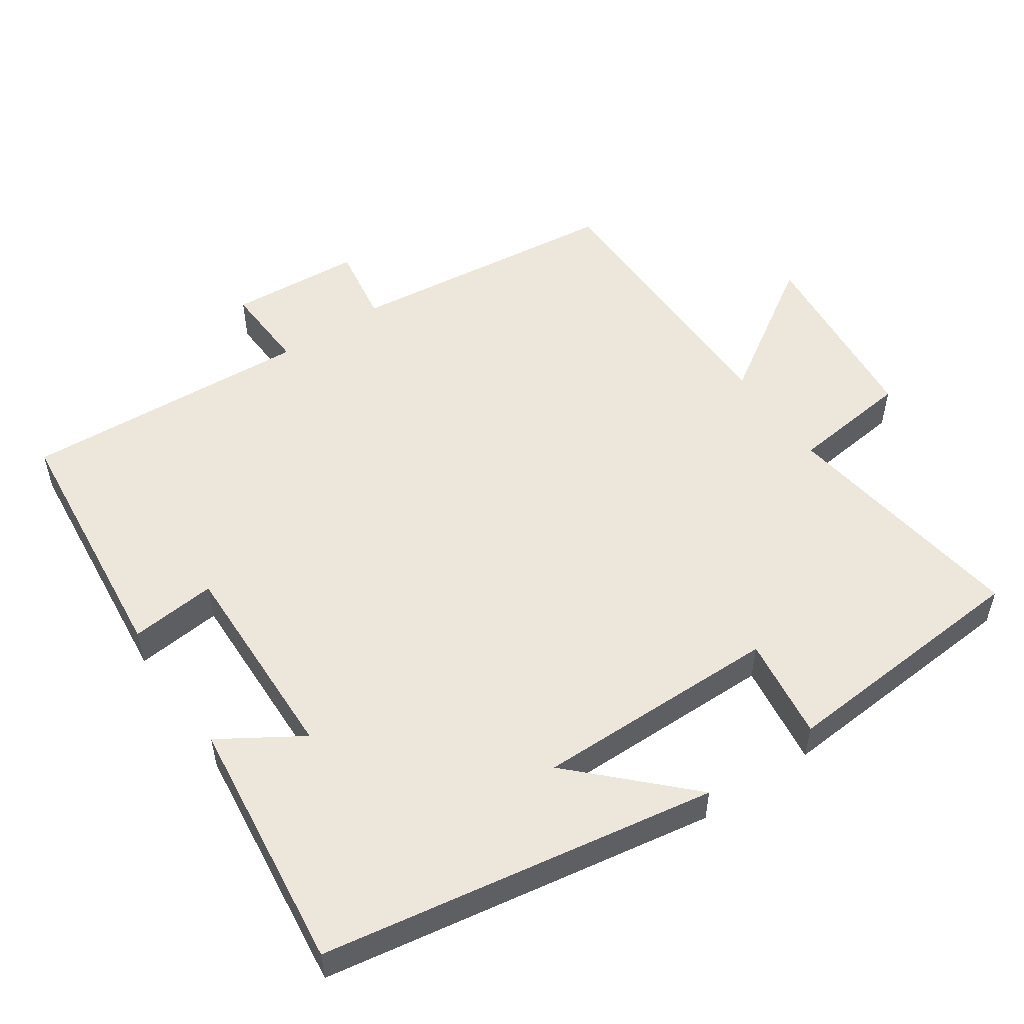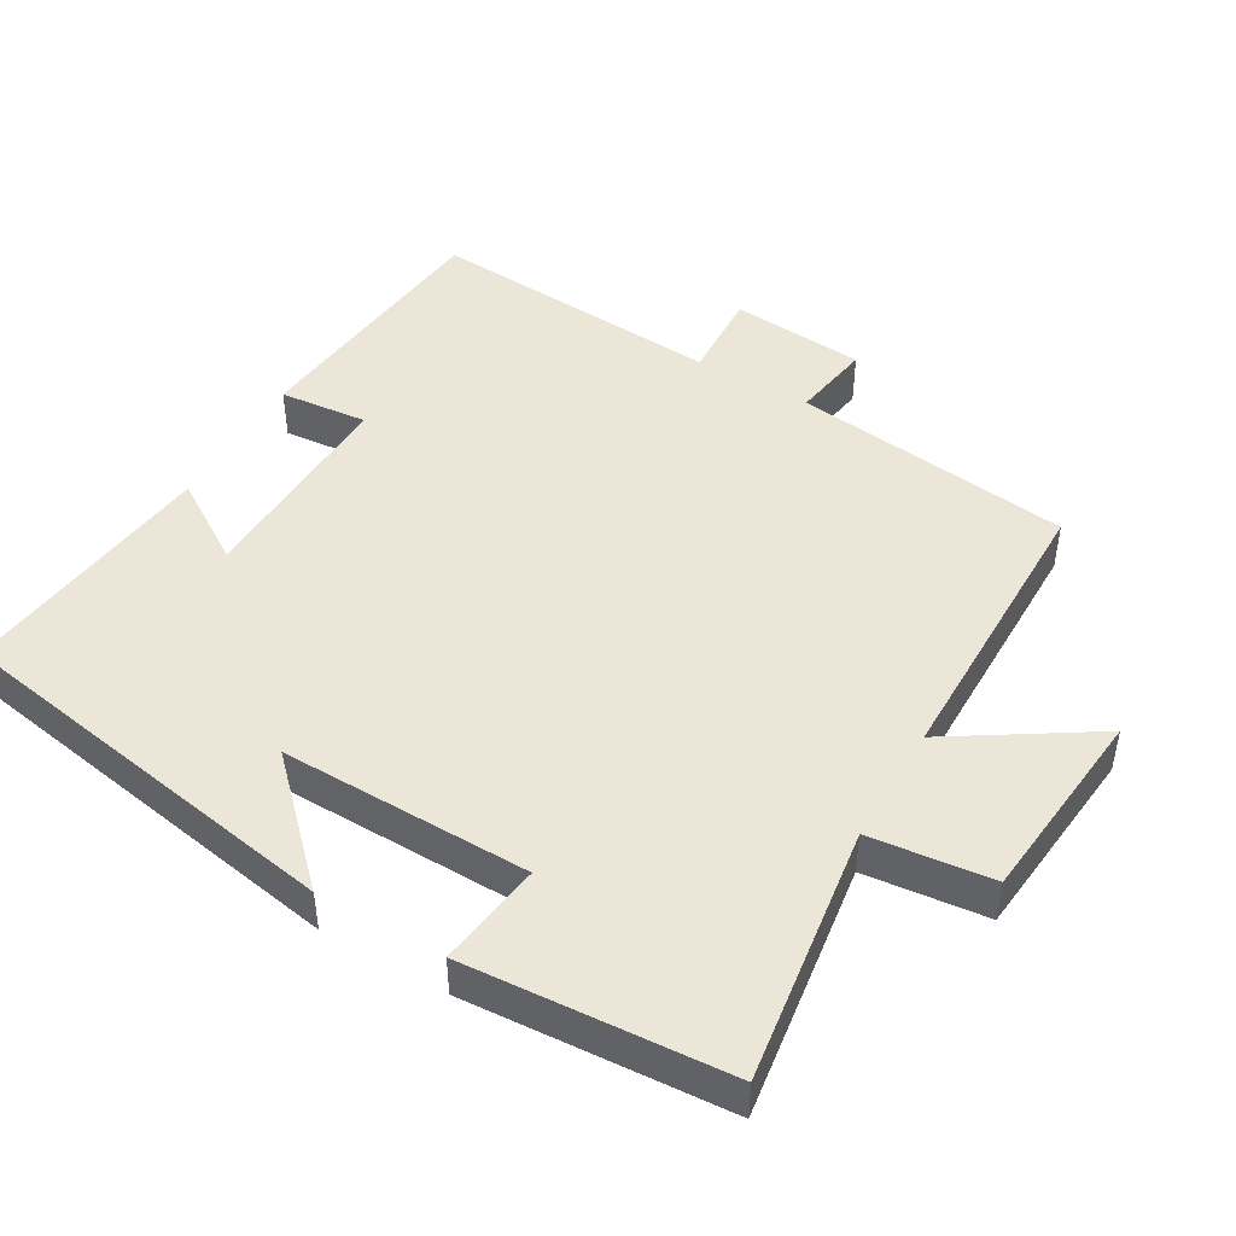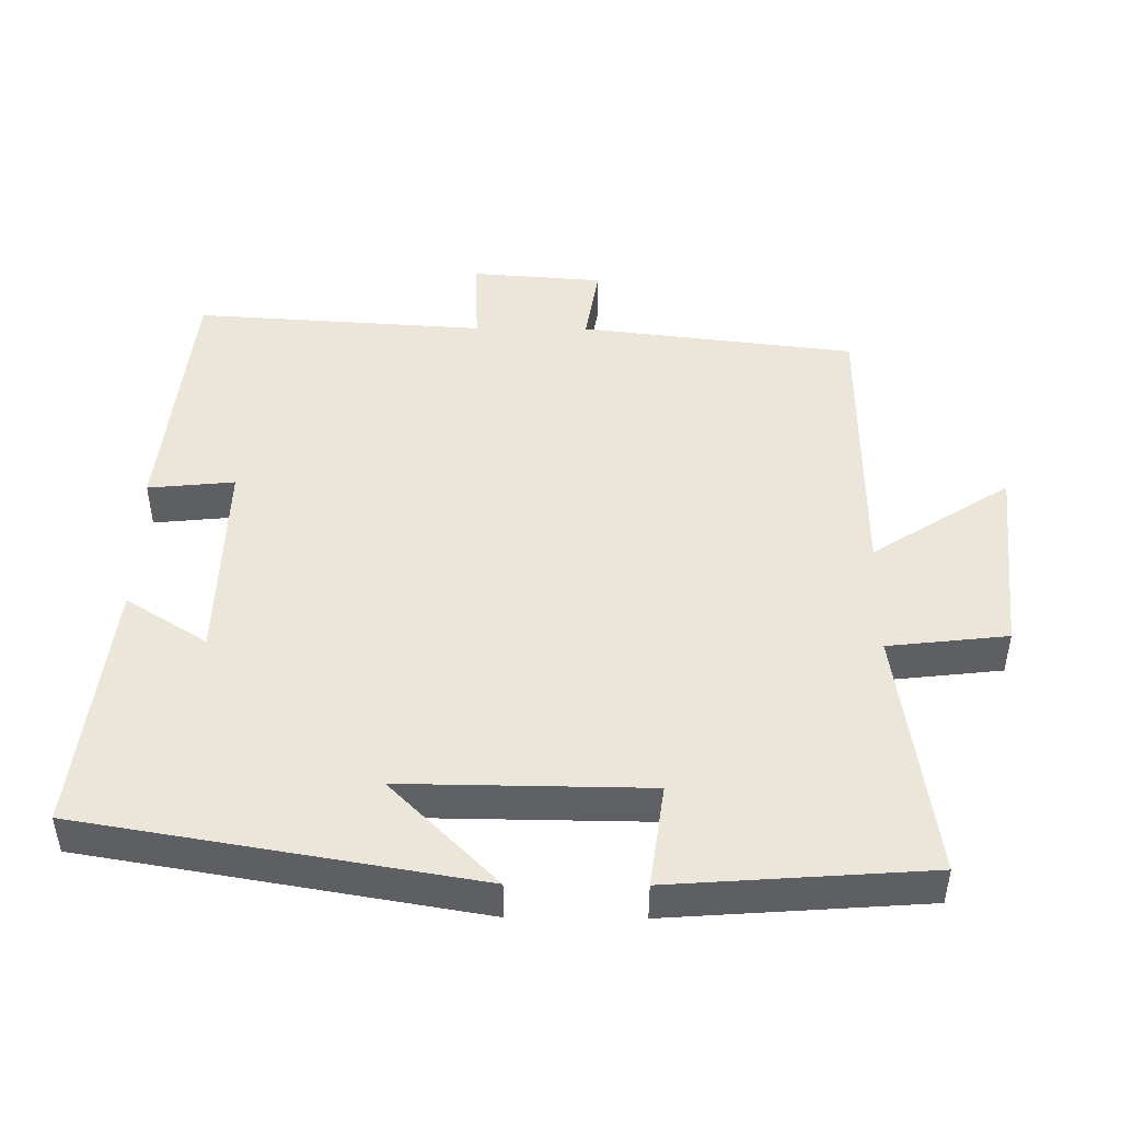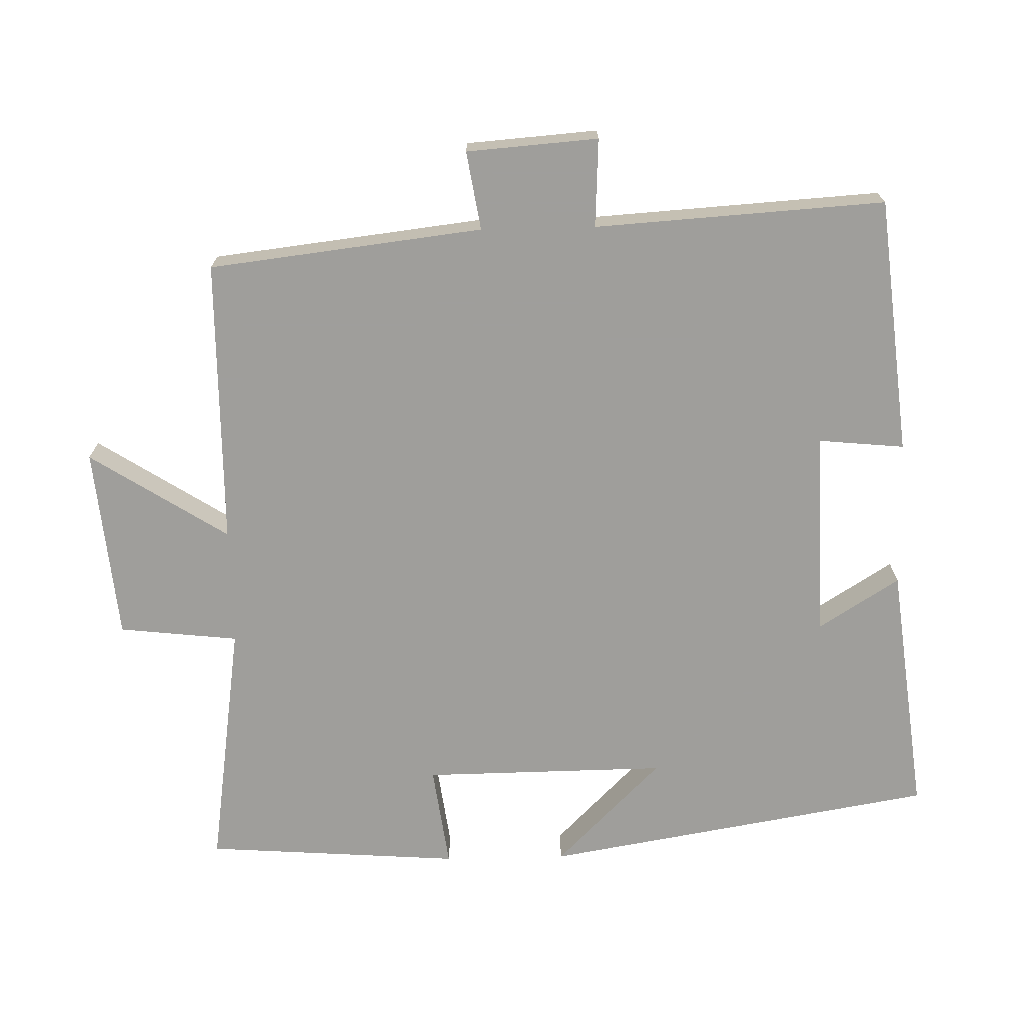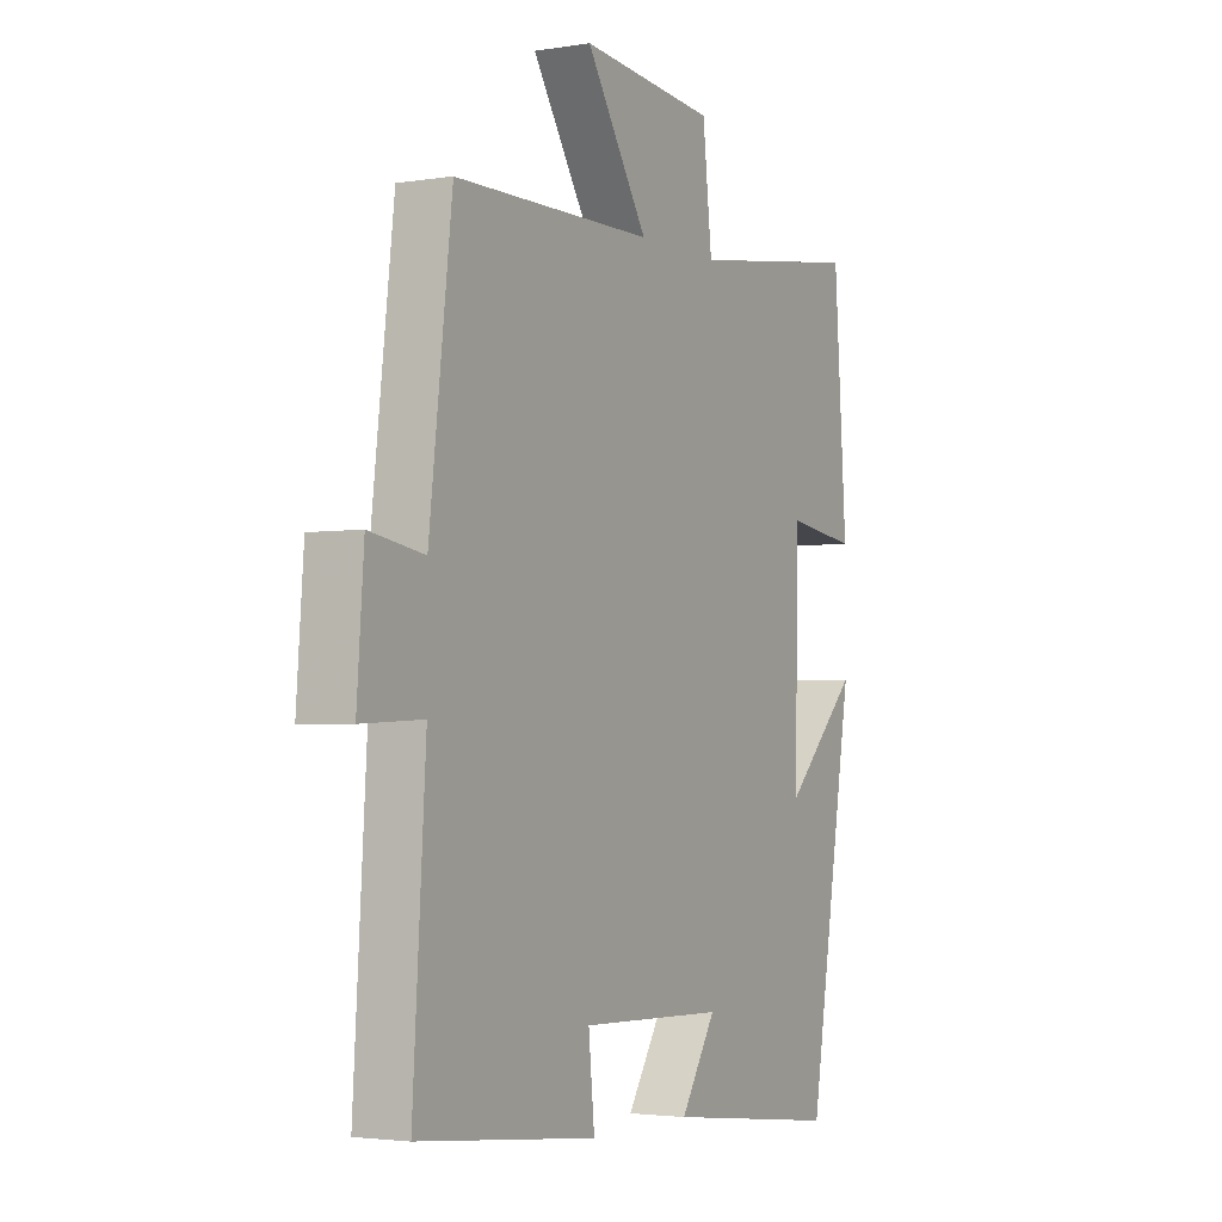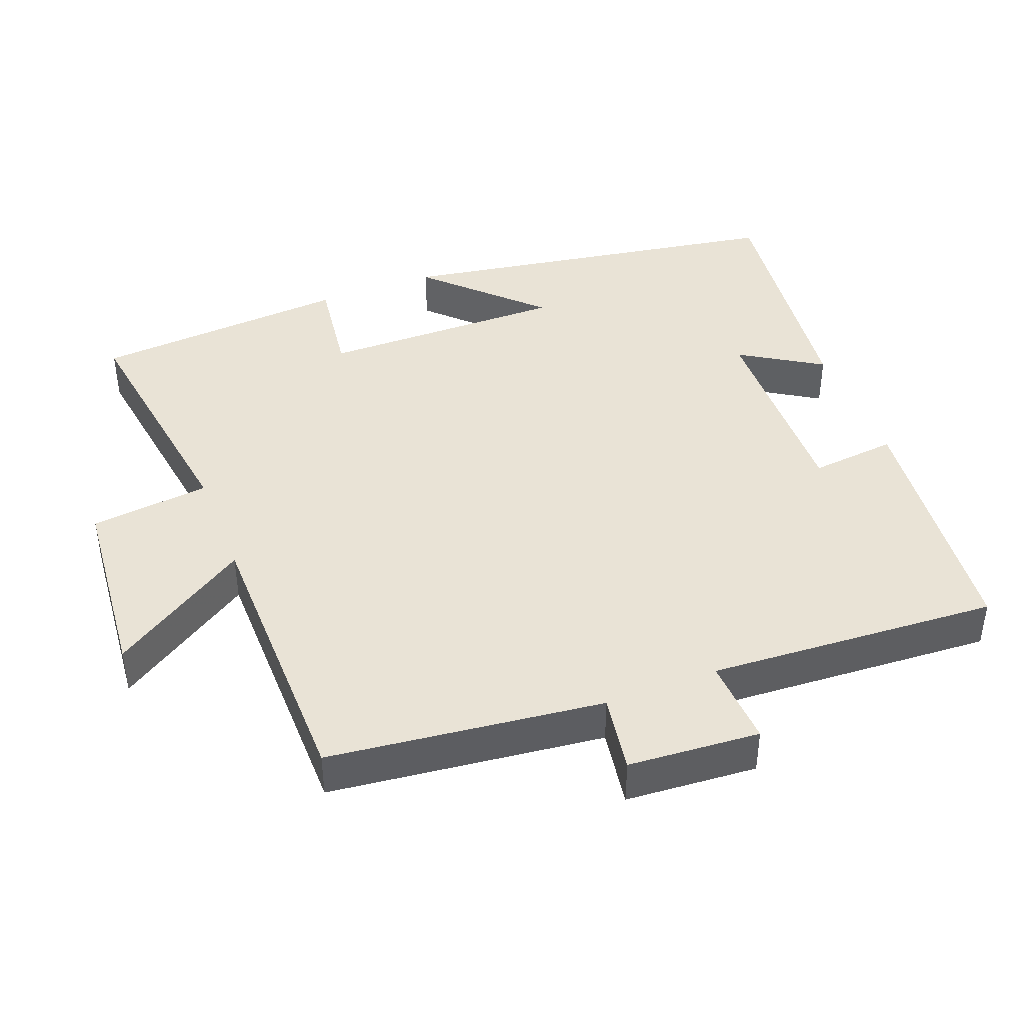
<metadata>
{"format":"obj","ext":"obj","renderer":"f3d","projection":"perspective","resolution":1024,"background":"white","views":[{"elev":53.0,"azim":-124.5,"up":"+Y"},{"elev":46.6,"azim":-59.7,"up":"+Y"},{"elev":47.1,"azim":-89.5,"up":"+Y"},{"elev":-70.8,"azim":91.3,"up":"+Y"},{"elev":-3.0,"azim":119.0,"up":"+Z"},{"elev":42.3,"azim":68.7,"up":"+Y"}]}
</metadata>
<code>
v 0.454 0.07 0.497
v 0.5 0.07 0.11
v 0.611 0.07 0.128
v 0.625 0.07 -0.058
v 0.5 0.07 -0.052
v 0.526 0.07 -0.462
v 0.163 0.07 -0.5
v 0.175 0.07 -0.378
v -0.119 0.07 -0.386
v -0.047 0.07 -0.5
v -0.406 0.07 -0.543
v -0.5 0.07 0.012
v -0.35 0.07 -0.138
v -0.354 0.07 0.208
v -0.5 0.07 0.188
v -0.474 0.07 0.551
v -0.119 0.07 0.5
v -0.1 0.07 0.669
v 0.174 0.07 0.695
v 0.049 0.07 0.5
v 0.454 0 0.497
v 0.5 0 0.11
v 0.611 0 0.128
v 0.625 0 -0.058
v 0.5 0 -0.052
v 0.526 0 -0.462
v 0.163 0 -0.5
v 0.175 0 -0.378
v -0.119 0 -0.386
v -0.047 0 -0.5
v -0.406 0 -0.543
v -0.5 0 0.012
v -0.35 0 -0.138
v -0.354 0 0.208
v -0.5 0 0.188
v -0.474 0 0.551
v -0.119 0 0.5
v -0.1 0 0.669
v 0.174 0 0.695
v 0.049 0 0.5
f 17 18 19 20
f 17 20 1 2
f 14 15 16 17
f 13 14 17 2
f 11 12 13
f 10 11 13
f 9 10 13
f 13 2 3
f 9 13 3
f 8 9 3
f 5 6 7 8
f 5 8 3
f 3 4 5
f 40 39 38 37
f 22 21 40 37
f 37 36 35 34
f 22 37 34 33
f 33 32 31
f 33 31 30
f 33 30 29
f 23 22 33
f 23 33 29
f 23 29 28
f 28 27 26 25
f 23 28 25
f 25 24 23
f 1 21 22 2
f 2 22 23 3
f 3 23 24 4
f 4 24 25 5
f 5 25 26 6
f 6 26 27 7
f 7 27 28 8
f 8 28 29 9
f 9 29 30 10
f 10 30 31 11
f 11 31 32 12
f 12 32 33 13
f 13 33 34 14
f 14 34 35 15
f 15 35 36 16
f 16 36 37 17
f 17 37 38 18
f 18 38 39 19
f 19 39 40 20
f 20 40 21 1

</code>
